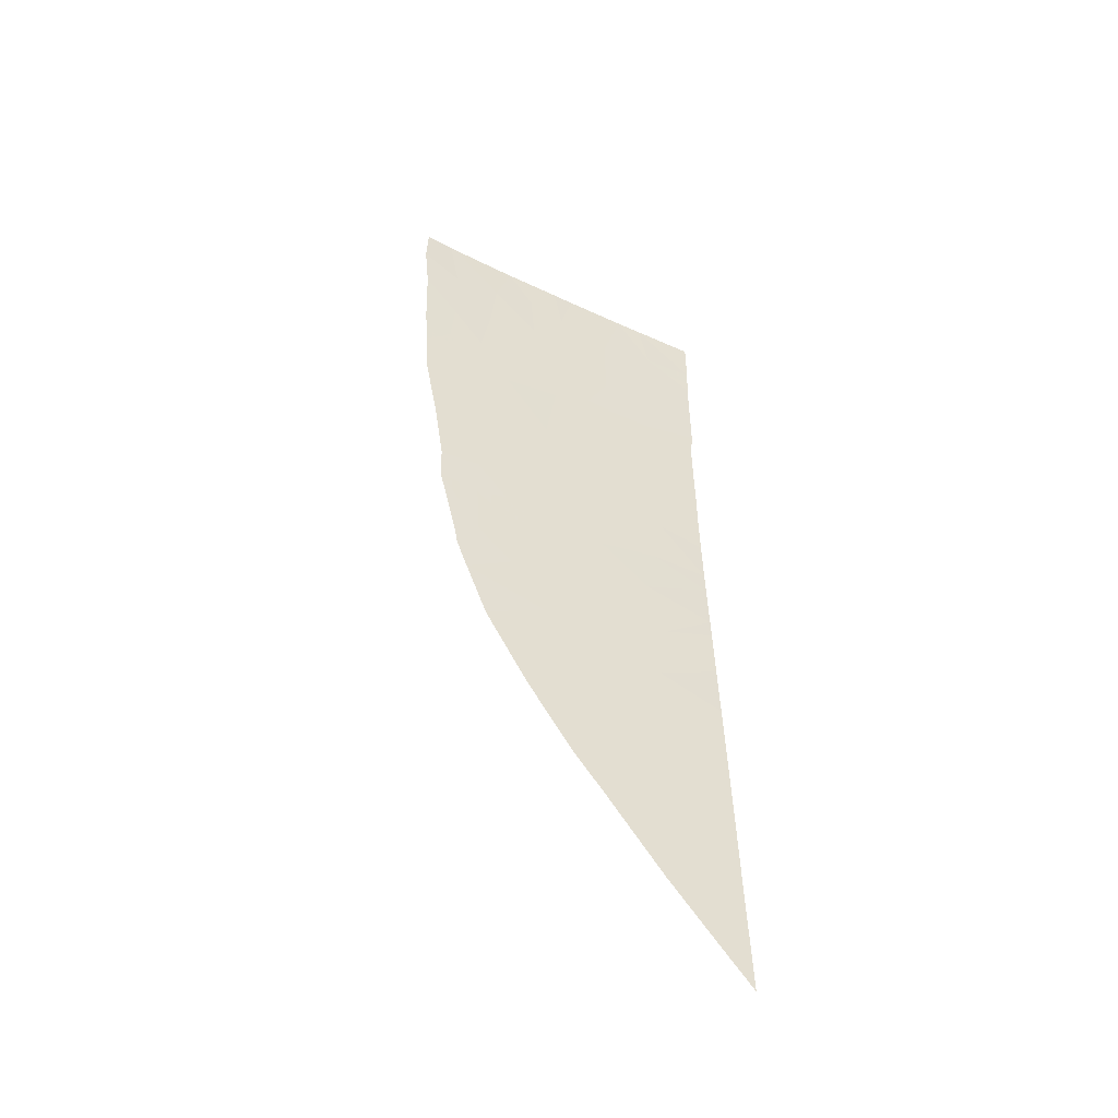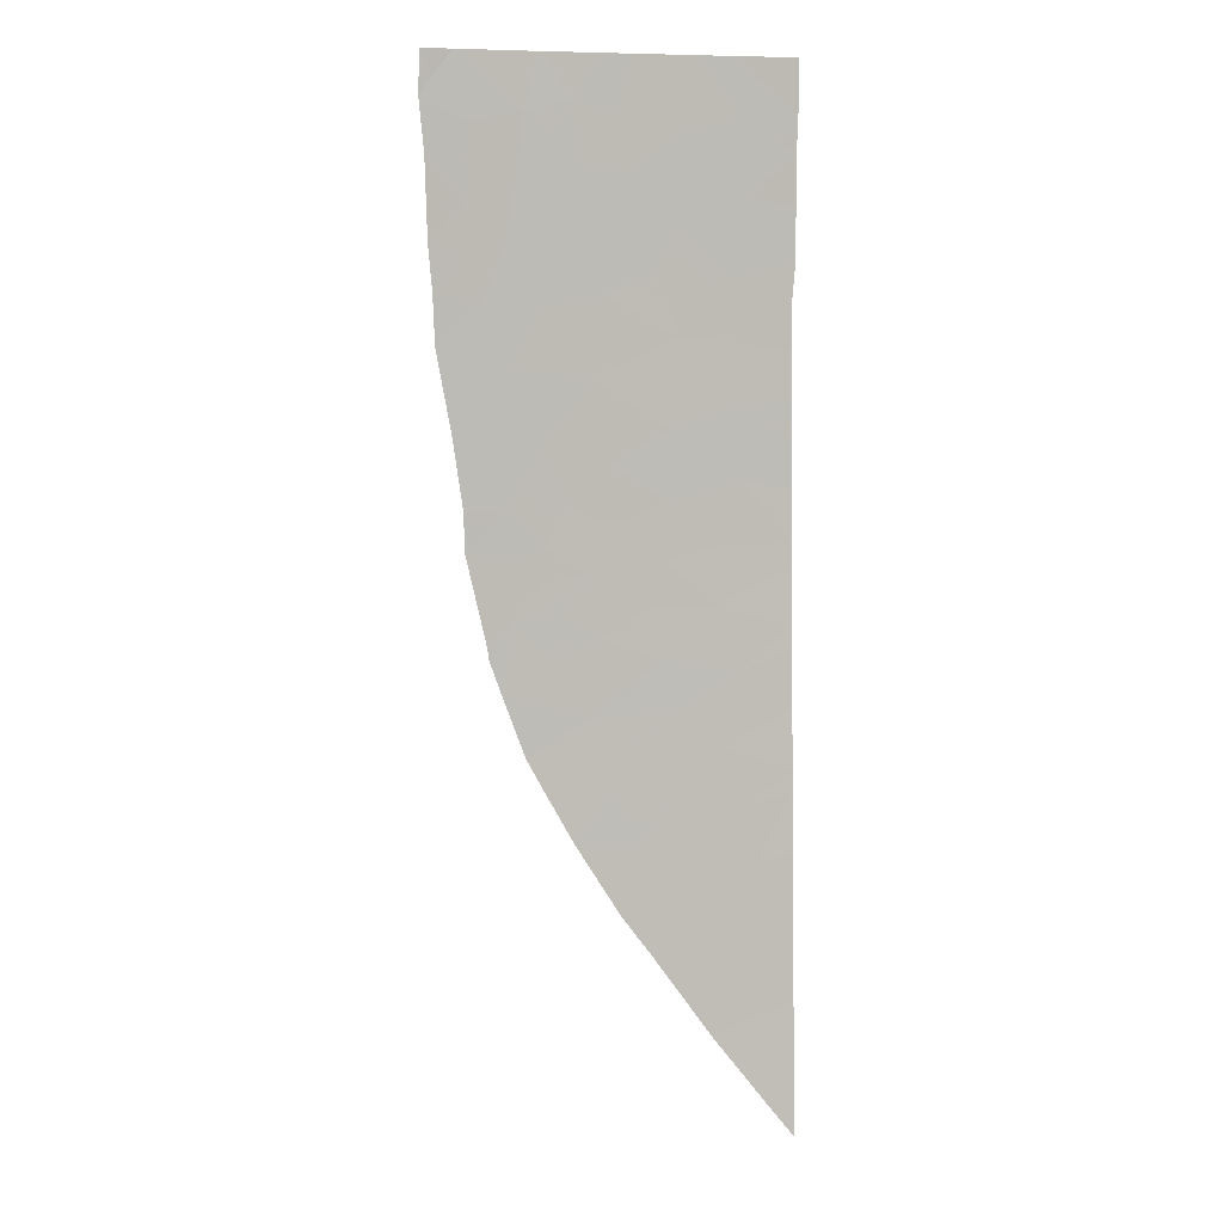
<metadata>
{"format":"obj","ext":"obj","renderer":"f3d","projection":"perspective","resolution":1024,"background":"white","views":[{"elev":-51.1,"azim":-23.3,"up":"+Y"},{"elev":6.6,"azim":-7.0,"up":"+Y"}]}
</metadata>
<code>
v 58.88 18.12 58.14
v 58.88 18.4 58.14
v 59.04 18.26 58.13
v 59.25 20.69 58.08
v 58.91 21.1 58.11
v 58.91 20.55 58.12
v 59.42 16.44 58.14
v 59.31 16.65 58.14
v 59.94 16.38 58.12
v 59.79 16.93 58.11
v 60.42 19.62 58.01
v 60.23 20.06 58.02
v 60.4 20.41 58
v 60.46 20.03 58
v 60.87 18.62 58
v 60.85 19.14 57.99
v 60.37 18.98 58.03
v 61.27 14.25 58.12
v 61.05 14.06 58.14
v 61.27 13.78 58.14
v 60.07 21.58 58.01
v 59.9 21.58 58.02
v 59.96 21.17 58.02
v 59.66 21.26 58.04
v 61.27 21.58 57.94
v 61.27 21.18 57.94
v 60.78 21.58 57.97
v 61.24 19.89 57.95
v 61.26 20.16 57.95
v 60.97 19.56 57.98
v 60.81 20.04 57.98
v 60.9 20.61 57.97
v 60.86 21.15 57.96
v 60.41 21.04 57.99
v 58.83 21.58 58.11
v 58.59 21.27 58.14
v 58.63 20.86 58.14
v 60.86 16.23 58.08
v 61.26 16.35 58.06
v 61 15.84 58.08
v 60.66 14.55 58.14
v 61.27 14.76 58.11
v 60.65 14.57 58.14
v 60.84 17.23 58.05
v 61.25 16.96 58.03
v 60.75 16.69 58.07
v 60.57 21.58 57.98
v 59.44 21.58 58.05
v 61.24 19.53 57.96
v 61.24 18.91 57.97
v 61.24 18.54 57.98
v 58.88 21.58 58.11
v 59.3 21.17 58.07
v 58.6 21.58 58.14
v 60.09 15.98 58.12
v 60.4 16.28 58.1
v 60.48 15.74 58.11
v 61.24 19.16 57.97
v 60.38 16.96 58.08
v 60.25 16.65 58.09
v 61.24 17.97 58
v 60.78 18.16 58.02
v 61.24 18.16 57.99
v 59.99 18.31 58.07
v 59.92 18.72 58.06
v 60.37 18.47 58.04
v 60.18 17.7 58.07
v 60.69 17.71 58.04
v 60.29 17.33 58.07
v 61.26 20.54 57.95
v 61.26 20.92 57.94
v 59.9 19.92 58.04
v 59.98 20.38 58.03
v 59.14 17.1 58.14
v 59.51 17.36 58.12
v 59.22 17.62 58.13
v 59 19.84 58.11
v 58.67 19.92 58.14
v 58.88 20.16 58.12
v 58.64 20.26 58.14
v 59.79 17.95 58.09
v 59.56 17.66 58.11
v 59.44 17.89 58.11
v 59.65 16.02 58.14
v 61.25 17.56 58.01
v 60.77 15.04 58.12
v 60.65 14.58 58.14
v 60.2 15.2 58.14
v 60.3 18.05 58.05
v 61.26 15.32 58.09
v 61.27 14.81 58.11
v 59.99 15.49 58.14
v 61.25 17.39 58.02
v 61.26 16.5 58.05
v 59.68 20.82 58.05
v 60.09 20.76 58.02
v 58.69 19.55 58.14
v 59.62 18.4 58.09
v 60.12 15.31 58.14
v 59.2 18.08 58.12
v 59.2 18.44 58.12
v 59.85 17.49 58.09
v 59.17 20.23 58.1
v 59.57 20.31 58.06
v 59.44 19.83 58.08
v 59.81 19.33 58.06
v 59.42 18.87 58.1
v 60.88 15.45 58.1
v 61.26 15.39 58.09
v 61.26 15.89 58.07
v 59.05 17.36 58.14
v 60.49 15.35 58.12
v 59.45 18.15 58.1
v 58.8 18.93 58.14
v 59.19 19.39 58.11
v 59.04 17.45 58.14
v 58.96 18.19 58.14
v 58.88 18.26 58.14
v 58.96 18.33 58.14
v 58.91 20.82 58.11
v 59.08 20.89 58.1
v 59.08 20.62 58.1
v 59.6 16.68 58.13
v 59.36 16.54 58.14
v 59.55 16.79 58.13
v 59.86 16.65 58.11
v 59.68 16.41 58.13
v 60.44 19.83 58.01
v 60.32 19.84 58.02
v 60.34 20.05 58.01
v 60.31 20.24 58.01
v 60.43 20.22 58
v 60.61 19.06 58.01
v 60.86 18.88 58
v 60.62 18.8 58.02
v 61.16 13.92 58.14
v 61.16 14.16 58.13
v 61.27 14.02 58.13
v 59.93 21.38 58.02
v 59.98 21.58 58.02
v 60.02 21.38 58.02
v 59.81 21.22 58.03
v 59.78 21.42 58.03
v 61.03 21.58 57.95
v 61.27 21.38 57.94
v 61.03 21.38 57.95
v 61.04 20.1 57.97
v 61.25 20.03 57.95
v 61.02 19.97 57.97
v 61.1 19.73 57.97
v 60.89 19.8 57.98
v 60.64 21.09 57.98
v 60.88 20.88 57.97
v 60.65 20.82 57.98
v 58.71 21.43 58.13
v 58.87 21.34 58.11
v 58.75 21.19 58.13
v 58.77 20.98 58.13
v 58.61 21.07 58.14
v 60.85 20.33 57.97
v 61.08 20.39 57.96
v 60.93 16.04 58.08
v 61.06 16.29 58.07
v 61.13 16.1 58.07
v 61.27 14.51 58.12
v 60.97 14.4 58.13
v 60.97 14.66 58.12
v 60.66 14.56 58.14
v 60.96 14.67 58.12
v 60.79 16.96 58.06
v 61.05 17.09 58.04
v 61 16.82 58.05
v 60.24 21.31 58
v 60.18 21.1 58.01
v 60.67 21.58 57.97
v 60.82 21.37 57.97
v 60.72 21.37 57.97
v 60.49 21.31 57.99
v 59.67 21.58 58.04
v 59.55 21.42 58.05
v 61.24 19.71 57.96
v 61.1 19.55 57.97
v 61.05 18.58 57.99
v 61.05 18.76 57.99
v 61.24 18.72 57.98
v 59.37 21.38 58.06
v 59.09 21.38 58.09
v 59.16 21.58 58.08
v 59.48 21.22 58.06
v 60.32 21.58 57.99
v 58.59 21.43 58.14
v 58.72 21.58 58.13
v 60.29 15.86 58.12
v 60.25 16.13 58.11
v 60.44 16.01 58.1
v 60.41 20.73 58
v 60.65 20.51 57.99
v 59.11 21.14 58.09
v 58.9 21.34 58.11
v 58.86 21.58 58.11
v 61.24 19.34 57.96
v 61.1 19.36 57.97
v 60.61 17.1 58.06
v 60.57 16.83 58.07
v 60.17 16.33 58.11
v 60.02 16.18 58.12
v 60.09 16.51 58.11
v 60.32 16.46 58.1
v 61.07 21.17 57.95
v 61.24 18.06 57.99
v 61.01 18.06 58.01
v 61.01 18.16 58.01
v 60.82 18.39 58.01
v 61.05 18.39 58
v 60.18 18.39 58.05
v 59.96 18.52 58.06
v 60.15 18.6 58.05
v 60.23 17.52 58.07
v 60.44 17.71 58.05
v 60.49 17.52 58.06
v 61.26 20.73 57.94
v 61.08 20.58 57.96
v 61.08 20.76 57.96
v 61.06 21.03 57.95
v 61.27 21.05 57.94
v 61.26 20.35 57.95
v 60.1 20.22 58.03
v 60.06 19.99 58.03
v 59.94 20.15 58.04
v 60.19 20.39 58.02
v 59.22 16.88 58.14
v 59.46 17.01 58.13
v 59.32 17.23 58.13
v 59.65 17.14 58.11
v 59.36 17.49 58.12
v 59.18 17.36 58.13
v 58.94 20 58.12
v 58.84 19.88 58.13
v 58.78 20.04 58.13
v 59.28 20.93 58.08
v 58.78 20.4 58.13
v 58.64 20.56 58.14
v 58.77 20.7 58.13
v 58.9 20.35 58.12
v 58.76 20.21 58.13
v 59.61 17.92 58.1
v 59.67 17.8 58.1
v 59.5 17.77 58.11
v 59.39 17.64 58.12
v 59.33 17.76 58.12
v 61.04 19.02 57.98
v 61.05 19.15 57.98
v 61.24 19.03 57.97
v 61.24 18.35 57.99
v 59.87 16 58.13
v 59.8 16.2 58.13
v 60.97 17.84 58.02
v 61.25 17.76 58
v 60.97 17.64 58.03
v 60.49 15.12 58.13
v 60.71 14.81 58.13
v 60.43 14.89 58.14
v 60.91 19.35 57.99
v 60.74 17.94 58.03
v 60.5 17.88 58.05
v 60.54 18.1 58.04
v 61.02 14.92 58.11
v 61.02 15.18 58.11
v 61.27 15.06 58.1
v 60.04 15.73 58.13
v 59.82 15.75 58.14
v 60.77 17.47 58.04
v 61.04 17.39 58.03
v 61.25 17.48 58.02
v 61.04 17.31 58.03
v 61.25 17.18 58.03
v 61.25 16.73 58.04
v 61 16.59 58.06
v 59.89 20.79 58.03
v 59.82 20.99 58.04
v 60.02 20.97 58.02
v 58.85 19.7 58.13
v 58.68 19.74 58.14
v 60.57 16.48 58.08
v 60.81 16.46 58.07
v 60.63 16.26 58.09
v 60.67 15.99 58.09
v 60.74 15.79 58.1
v 59.81 18.36 58.08
v 59.77 18.56 58.08
v 60.3 15.52 58.13
v 60.05 15.4 58.14
v 60.23 15.61 58.13
v 59.2 18.26 58.12
v 59.12 18.17 58.13
v 59.12 18.35 58.12
v 60.07 17.41 58.08
v 60.01 17.59 58.08
v 60.04 17.13 58.09
v 59.82 17.21 58.1
v 60.32 16.8 58.09
v 60.5 16.67 58.08
v 60.02 16.79 58.1
v 60.08 16.94 58.09
v 59.21 20.46 58.09
v 59.04 20.39 58.11
v 59.03 20.19 58.11
v 59.04 18.1 58.13
v 59.63 20.56 58.06
v 59.41 20.5 58.07
v 59.47 20.75 58.07
v 58.66 20.09 58.14
v 59.73 20.11 58.05
v 59.67 19.87 58.06
v 59.5 20.07 58.07
v 59.31 20.03 58.09
v 59.37 20.27 58.08
v 59.62 19.1 58.08
v 59.86 19.03 58.06
v 59.67 18.8 58.08
v 60.83 15.24 58.11
v 61.07 15.38 58.1
v 61.07 15.42 58.1
v 61.26 15.35 58.09
v 59.7 17.57 58.1
v 59.82 17.72 58.09
v 59.77 20.34 58.05
v 59.83 20.6 58.04
v 60.03 20.57 58.03
v 60.09 19.16 58.04
v 60.14 18.85 58.05
v 60.37 18.72 58.03
v 60.94 15.64 58.09
v 61.13 15.62 58.09
v 61.06 16.37 58.06
v 61.26 16.43 58.05
v 61.13 15.87 58.08
v 61.26 15.64 58.08
v 60.86 14.31 58.14
v 60.65 14.57 58.14
v 60.71 14.8 58.13
v 60.96 14.69 58.12
v 61.26 16.12 58.06
v 61.27 14.79 58.11
v 59.09 17.23 58.14
v 59.14 17.49 58.13
v 60.69 15.4 58.11
v 60.63 15.19 58.12
v 59.54 16.23 58.14
v 60.56 17.28 58.06
v 59.67 21.04 58.05
v 60.62 18.54 58.02
v 60.58 18.31 58.03
v 59.45 18.02 58.11
v 59.62 18.05 58.1
v 59.32 17.98 58.12
v 59.33 18.12 58.11
v 60.69 19.59 58
v 60.63 19.38 58
v 60.39 19.3 58.02
v 60.25 20.9 58.01
v 60.25 20.59 58.01
v 60.61 19.83 58
v 60.34 17.15 58.08
v 59.53 17.51 58.11
v 59.68 17.42 58.1
v 59.32 18.3 58.11
v 59 19.16 58.12
v 58.74 19.24 58.14
v 58.94 19.47 58.12
v 59.1 19.62 58.11
v 59.49 20.99 58.06
v 60.35 15.27 58.13
v 60.16 15.25 58.14
v 60.31 15.33 58.13
v 60.49 15.54 58.12
v 59.13 17.54 58.13
v 58.96 17.79 58.14
v 59.05 17.87 58.13
v 59.21 17.85 58.12
v 59.41 18.42 58.1
v 59.54 18.28 58.1
v 59.71 18.18 58.09
v 59.89 18.13 58.08
v 59.04 18.42 58.13
v 58.84 18.67 58.14
v 59 18.69 58.13
v 59.11 18.9 58.12
v 59.31 18.65 58.11
v 59.04 17.4 58.14
v 59.32 19.61 58.09
v 59.62 19.58 58.07
v 59.5 19.36 58.08
v 59.22 19.84 58.1
v 59.85 19.62 58.05
v 60.16 19.77 58.03
v 60.11 19.48 58.04
v 59.09 20.03 58.11
v 59.52 18.64 58.09
v 59.31 19.13 58.1
v 60.68 15.59 58.11
v 59.98 17.82 58.08
v 60.24 17.87 58.06
v 60.04 18 58.07
v 60.33 18.26 58.05
v 60.14 18.18 58.06
v 60.61 20.23 57.99
v 60.63 20.04 57.99
f 3 117 119
f 117 1 118
f 117 118 119
f 119 118 2
f 6 120 122
f 120 5 121
f 120 121 122
f 122 121 4
f 10 123 125
f 123 7 124
f 123 124 125
f 125 124 8
f 10 126 123
f 126 9 127
f 126 127 123
f 123 127 7
f 14 128 130
f 128 11 129
f 128 129 130
f 130 129 12
f 12 131 130
f 131 13 132
f 131 132 130
f 130 132 14
f 17 133 135
f 133 16 134
f 133 134 135
f 135 134 15
f 20 136 138
f 136 19 137
f 136 137 138
f 138 137 18
f 23 139 141
f 139 22 140
f 139 140 141
f 141 140 21
f 23 142 139
f 142 24 143
f 142 143 139
f 139 143 22
f 27 144 146
f 144 25 145
f 144 145 146
f 146 145 26
f 31 147 149
f 147 29 148
f 147 148 149
f 149 148 28
f 28 150 149
f 150 30 151
f 150 151 149
f 149 151 31
f 34 152 154
f 152 33 153
f 152 153 154
f 154 153 32
f 36 155 157
f 155 35 156
f 155 156 157
f 157 156 5
f 5 158 157
f 158 37 159
f 158 159 157
f 157 159 36
f 31 160 147
f 160 32 161
f 160 161 147
f 147 161 29
f 40 162 164
f 162 38 163
f 162 163 164
f 164 163 39
f 42 165 167
f 165 18 166
f 165 166 167
f 167 166 41
f 41 168 167
f 168 43 169
f 168 169 167
f 167 169 42
f 46 170 172
f 170 44 171
f 170 171 172
f 172 171 45
f 23 141 174
f 141 21 173
f 141 173 174
f 174 173 34
f 47 175 177
f 175 27 176
f 175 176 177
f 177 176 33
f 33 152 177
f 152 34 178
f 152 178 177
f 177 178 47
f 48 179 180
f 179 22 143
f 179 143 180
f 180 143 24
f 30 150 182
f 150 28 181
f 150 181 182
f 182 181 49
f 51 183 185
f 183 15 184
f 183 184 185
f 185 184 50
f 48 186 188
f 186 53 187
f 186 187 188
f 188 187 52
f 48 180 186
f 180 24 189
f 180 189 186
f 186 189 53
f 21 190 173
f 190 47 178
f 190 178 173
f 173 178 34
f 36 191 155
f 191 54 192
f 191 192 155
f 155 192 35
f 57 193 195
f 193 55 194
f 193 194 195
f 195 194 56
f 13 196 197
f 196 34 154
f 196 154 197
f 197 154 32
f 52 187 199
f 187 53 198
f 187 198 199
f 199 198 5
f 5 156 199
f 156 35 200
f 156 200 199
f 199 200 52
f 30 182 202
f 182 49 201
f 182 201 202
f 202 201 58
f 59 203 204
f 203 44 170
f 203 170 204
f 204 170 46
f 9 205 206
f 205 56 194
f 205 194 206
f 206 194 55
f 9 207 205
f 207 60 208
f 207 208 205
f 205 208 56
f 27 146 176
f 146 26 209
f 146 209 176
f 176 209 33
f 63 210 212
f 210 61 211
f 210 211 212
f 212 211 62
f 62 213 212
f 213 15 214
f 213 214 212
f 212 214 63
f 66 215 217
f 215 64 216
f 215 216 217
f 217 216 65
f 69 218 220
f 218 67 219
f 218 219 220
f 220 219 68
f 71 221 223
f 221 70 222
f 221 222 223
f 223 222 32
f 71 224 225
f 224 33 209
f 224 209 225
f 225 209 26
f 71 223 224
f 223 32 153
f 223 153 224
f 224 153 33
f 70 226 222
f 226 29 161
f 226 161 222
f 222 161 32
f 73 227 229
f 227 12 228
f 227 228 229
f 229 228 72
f 73 230 227
f 230 13 131
f 230 131 227
f 227 131 12
f 10 125 232
f 125 8 231
f 125 231 232
f 232 231 74
f 74 233 232
f 233 75 234
f 233 234 232
f 232 234 10
f 76 235 236
f 235 75 233
f 235 233 236
f 236 233 74
f 79 237 239
f 237 77 238
f 237 238 239
f 239 238 78
f 4 121 240
f 121 5 198
f 121 198 240
f 240 198 53
f 6 241 243
f 241 80 242
f 241 242 243
f 243 242 37
f 6 244 241
f 244 79 245
f 244 245 241
f 241 245 80
f 83 246 248
f 246 81 247
f 246 247 248
f 248 247 82
f 82 249 248
f 249 76 250
f 249 250 248
f 248 250 83
f 50 251 253
f 251 16 252
f 251 252 253
f 253 252 58
f 50 184 251
f 184 15 134
f 184 134 251
f 251 134 16
f 51 254 183
f 254 63 214
f 254 214 183
f 183 214 15
f 9 206 256
f 206 55 255
f 206 255 256
f 256 255 84
f 68 257 259
f 257 61 258
f 257 258 259
f 259 258 85
f 88 260 262
f 260 86 261
f 260 261 262
f 262 261 87
f 16 263 252
f 263 30 202
f 263 202 252
f 252 202 58
f 68 264 257
f 264 62 211
f 264 211 257
f 257 211 61
f 68 265 264
f 265 89 266
f 265 266 264
f 264 266 62
f 91 267 269
f 267 86 268
f 267 268 269
f 269 268 90
f 55 270 255
f 270 92 271
f 270 271 255
f 255 271 84
f 44 272 273
f 272 68 259
f 272 259 273
f 273 259 85
f 85 274 273
f 274 93 275
f 274 275 273
f 273 275 44
f 45 171 276
f 171 44 275
f 171 275 276
f 276 275 93
f 45 277 172
f 277 94 278
f 277 278 172
f 172 278 46
f 96 279 281
f 279 95 280
f 279 280 281
f 281 280 23
f 77 282 238
f 282 97 283
f 282 283 238
f 238 283 78
f 56 284 286
f 284 46 285
f 284 285 286
f 286 285 38
f 57 287 288
f 287 38 162
f 287 162 288
f 288 162 40
f 57 195 287
f 195 56 286
f 195 286 287
f 287 286 38
f 65 216 290
f 216 64 289
f 216 289 290
f 290 289 98
f 57 291 293
f 291 99 292
f 291 292 293
f 293 292 92
f 92 270 293
f 270 55 193
f 270 193 293
f 293 193 57
f 101 294 296
f 294 100 295
f 294 295 296
f 296 295 3
f 69 297 218
f 297 102 298
f 297 298 218
f 218 298 67
f 69 299 297
f 299 10 300
f 299 300 297
f 297 300 102
f 60 301 302
f 301 59 204
f 301 204 302
f 302 204 46
f 60 303 301
f 303 10 304
f 303 304 301
f 301 304 59
f 60 302 208
f 302 46 284
f 302 284 208
f 208 284 56
f 6 122 306
f 122 4 305
f 122 305 306
f 306 305 103
f 103 307 306
f 307 79 244
f 307 244 306
f 306 244 6
f 100 308 295
f 308 1 117
f 308 117 295
f 295 117 3
f 95 309 311
f 309 104 310
f 309 310 311
f 311 310 4
f 79 239 245
f 239 78 312
f 239 312 245
f 245 312 80
f 104 313 315
f 313 72 314
f 313 314 315
f 315 314 105
f 105 316 315
f 316 103 317
f 316 317 315
f 315 317 104
f 107 318 320
f 318 106 319
f 318 319 320
f 320 319 65
f 90 268 322
f 268 86 321
f 268 321 322
f 322 321 108
f 108 323 322
f 323 109 324
f 323 324 322
f 322 324 90
f 102 325 326
f 325 82 247
f 325 247 326
f 326 247 81
f 73 327 328
f 327 104 309
f 327 309 328
f 328 309 95
f 95 279 328
f 279 96 329
f 279 329 328
f 328 329 73
f 65 319 331
f 319 106 330
f 319 330 331
f 331 330 17
f 17 332 331
f 332 66 217
f 332 217 331
f 331 217 65
f 109 323 334
f 323 108 333
f 323 333 334
f 334 333 40
f 38 285 335
f 285 46 278
f 285 278 335
f 335 278 94
f 94 336 335
f 336 39 163
f 336 163 335
f 335 163 38
f 109 334 338
f 334 40 337
f 334 337 338
f 338 337 110
f 18 137 166
f 137 19 339
f 137 339 166
f 166 339 41
f 43 340 341
f 340 87 261
f 340 261 341
f 341 261 86
f 86 267 341
f 267 91 342
f 267 342 341
f 341 342 43
f 40 164 337
f 164 39 343
f 164 343 337
f 337 343 110
f 43 342 169
f 342 91 344
f 342 344 169
f 169 344 42
f 76 236 346
f 236 74 345
f 236 345 346
f 346 345 111
f 112 347 348
f 347 108 321
f 347 321 348
f 348 321 86
f 9 256 127
f 256 84 349
f 256 349 127
f 127 349 7
f 69 220 350
f 220 68 272
f 220 272 350
f 350 272 44
f 60 207 303
f 207 9 126
f 207 126 303
f 303 126 10
f 95 351 280
f 351 24 142
f 351 142 280
f 280 142 23
f 66 352 353
f 352 15 213
f 352 213 353
f 353 213 62
f 83 354 246
f 354 113 355
f 354 355 246
f 246 355 81
f 83 356 354
f 356 100 357
f 356 357 354
f 354 357 113
f 6 243 120
f 243 37 158
f 243 158 120
f 120 158 5
f 11 358 359
f 358 30 263
f 358 263 359
f 359 263 16
f 16 133 359
f 133 17 360
f 133 360 359
f 359 360 11
f 96 281 361
f 281 23 174
f 281 174 361
f 361 174 34
f 34 196 361
f 196 13 362
f 196 362 361
f 361 362 96
f 11 363 358
f 363 31 151
f 363 151 358
f 358 151 30
f 69 350 364
f 350 44 203
f 350 203 364
f 364 203 59
f 59 304 364
f 304 10 299
f 304 299 364
f 364 299 69
f 75 365 366
f 365 82 325
f 365 325 366
f 366 325 102
f 102 300 366
f 300 10 234
f 300 234 366
f 366 234 75
f 101 367 294
f 367 113 357
f 367 357 294
f 294 357 100
f 115 368 370
f 368 114 369
f 368 369 370
f 370 369 97
f 97 282 370
f 282 77 371
f 282 371 370
f 370 371 115
f 4 310 305
f 310 104 317
f 310 317 305
f 305 317 103
f 95 372 351
f 372 53 189
f 372 189 351
f 351 189 24
f 95 311 372
f 311 4 240
f 311 240 372
f 372 240 53
f 112 373 375
f 373 88 374
f 373 374 375
f 375 374 99
f 99 291 375
f 291 57 376
f 291 376 375
f 375 376 112
f 112 348 373
f 348 86 260
f 348 260 373
f 373 260 88
f 76 377 379
f 377 116 378
f 377 378 379
f 379 378 1
f 1 308 379
f 308 100 380
f 308 380 379
f 379 380 76
f 101 381 367
f 381 98 382
f 381 382 367
f 367 382 113
f 98 383 382
f 383 81 355
f 383 355 382
f 382 355 113
f 98 289 383
f 289 64 384
f 289 384 383
f 383 384 81
f 101 385 387
f 385 2 386
f 385 386 387
f 387 386 114
f 114 388 387
f 388 107 389
f 388 389 387
f 387 389 101
f 76 346 377
f 346 111 390
f 346 390 377
f 377 390 116
f 115 391 393
f 391 105 392
f 391 392 393
f 393 392 106
f 115 371 391
f 371 77 394
f 371 394 391
f 391 394 105
f 101 296 385
f 296 3 119
f 296 119 385
f 385 119 2
f 72 395 314
f 395 106 392
f 395 392 314
f 314 392 105
f 72 396 395
f 396 11 397
f 396 397 395
f 395 397 106
f 66 332 352
f 332 17 135
f 332 135 352
f 352 135 15
f 103 316 398
f 316 105 394
f 316 394 398
f 398 394 77
f 11 360 397
f 360 17 330
f 360 330 397
f 397 330 106
f 12 129 228
f 129 11 396
f 129 396 228
f 228 396 72
f 107 320 399
f 320 65 290
f 320 290 399
f 399 290 98
f 98 381 399
f 381 101 389
f 381 389 399
f 399 389 107
f 79 307 237
f 307 103 398
f 307 398 237
f 237 398 77
f 107 388 400
f 388 114 368
f 388 368 400
f 400 368 115
f 13 230 362
f 230 73 329
f 230 329 362
f 362 329 96
f 57 288 401
f 288 40 333
f 288 333 401
f 401 333 108
f 108 347 401
f 347 112 376
f 347 376 401
f 401 376 57
f 83 250 356
f 250 76 380
f 250 380 356
f 356 380 100
f 81 402 326
f 402 67 298
f 402 298 326
f 326 298 102
f 67 403 219
f 403 89 265
f 403 265 219
f 219 265 68
f 67 402 403
f 402 81 404
f 402 404 403
f 403 404 89
f 107 400 318
f 400 115 393
f 400 393 318
f 318 393 106
f 66 353 405
f 353 62 266
f 353 266 405
f 405 266 89
f 89 406 405
f 406 64 215
f 406 215 405
f 405 215 66
f 64 406 384
f 406 89 404
f 406 404 384
f 384 404 81
f 13 197 407
f 197 32 160
f 197 160 407
f 407 160 31
f 31 408 407
f 408 14 132
f 408 132 407
f 407 132 13
f 76 249 235
f 249 82 365
f 249 365 235
f 235 365 75
f 73 229 327
f 229 72 313
f 229 313 327
f 327 313 104
f 14 408 128
f 408 31 363
f 408 363 128
f 128 363 11

</code>
